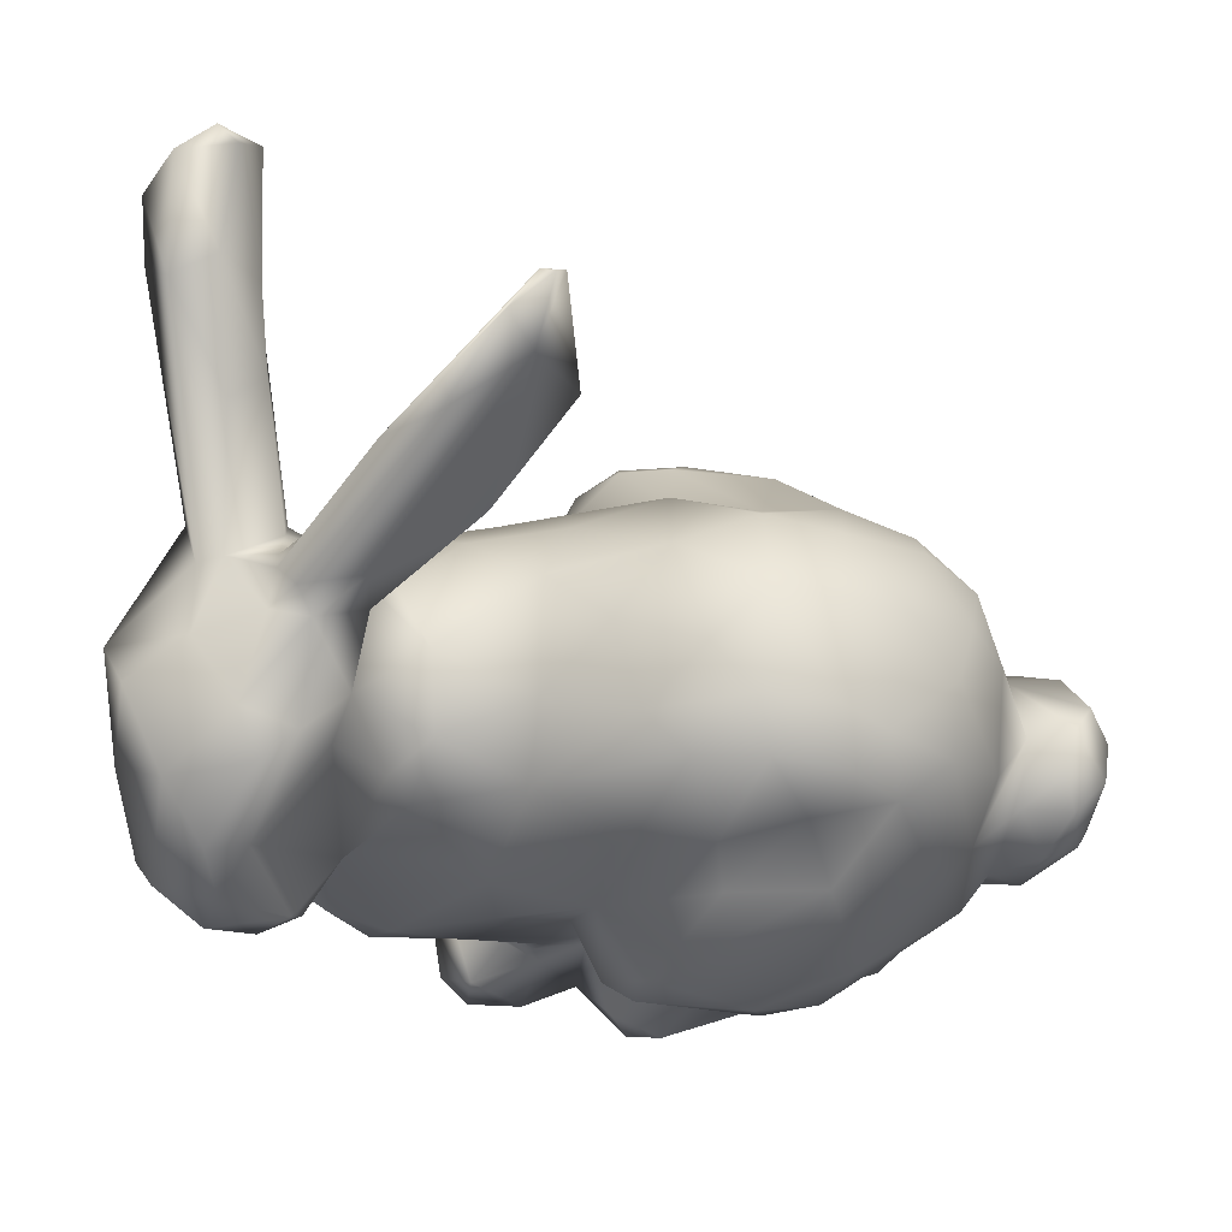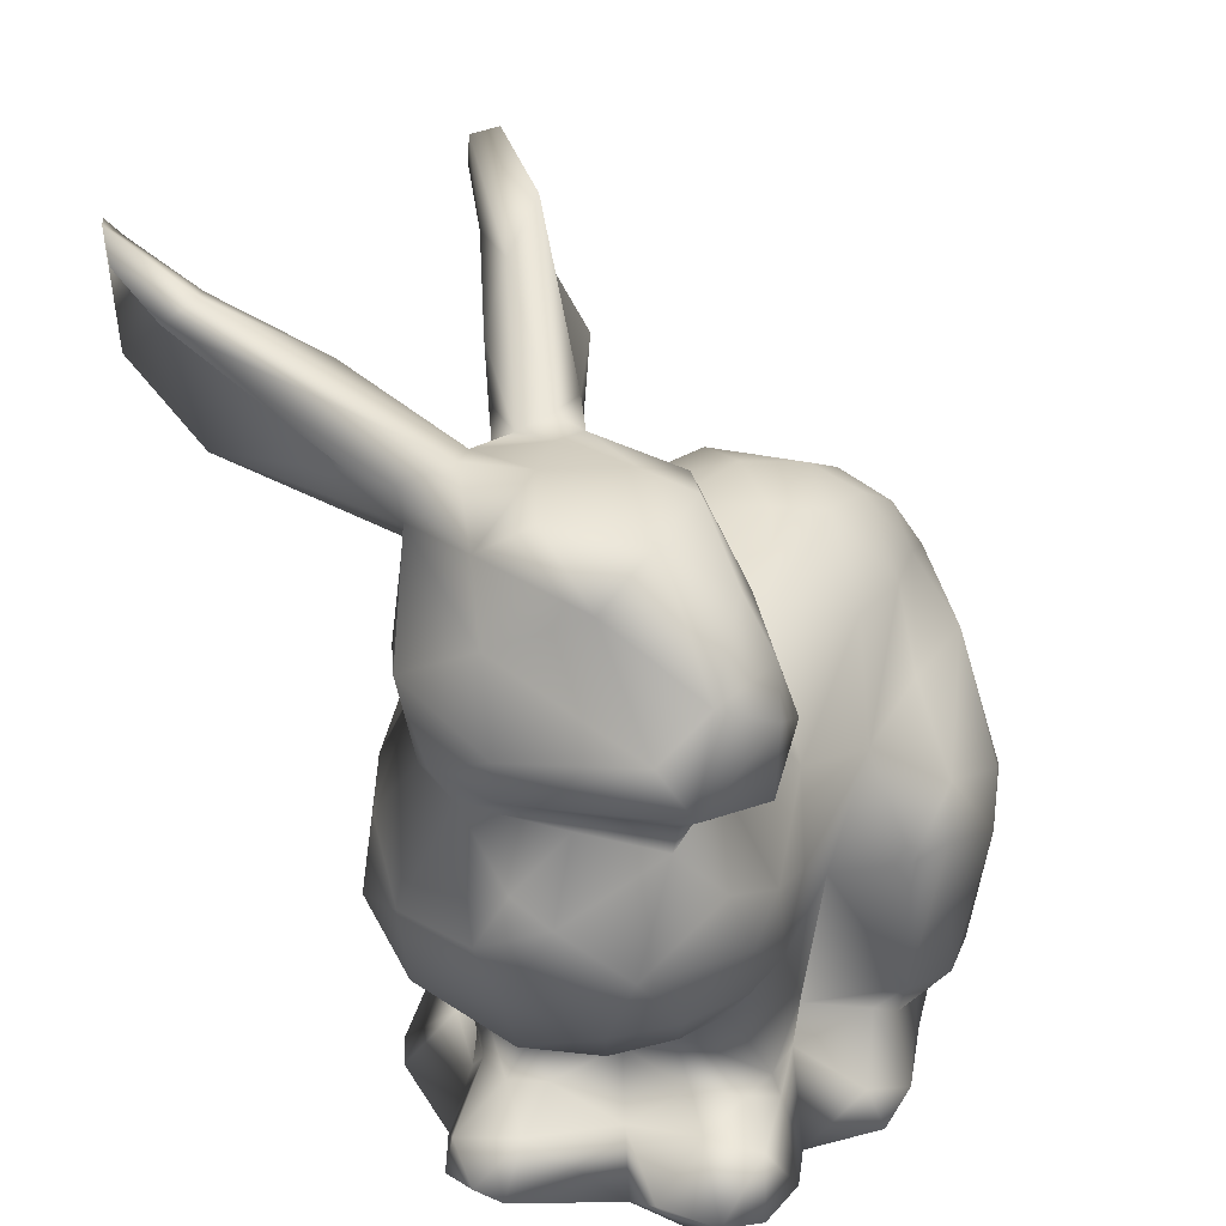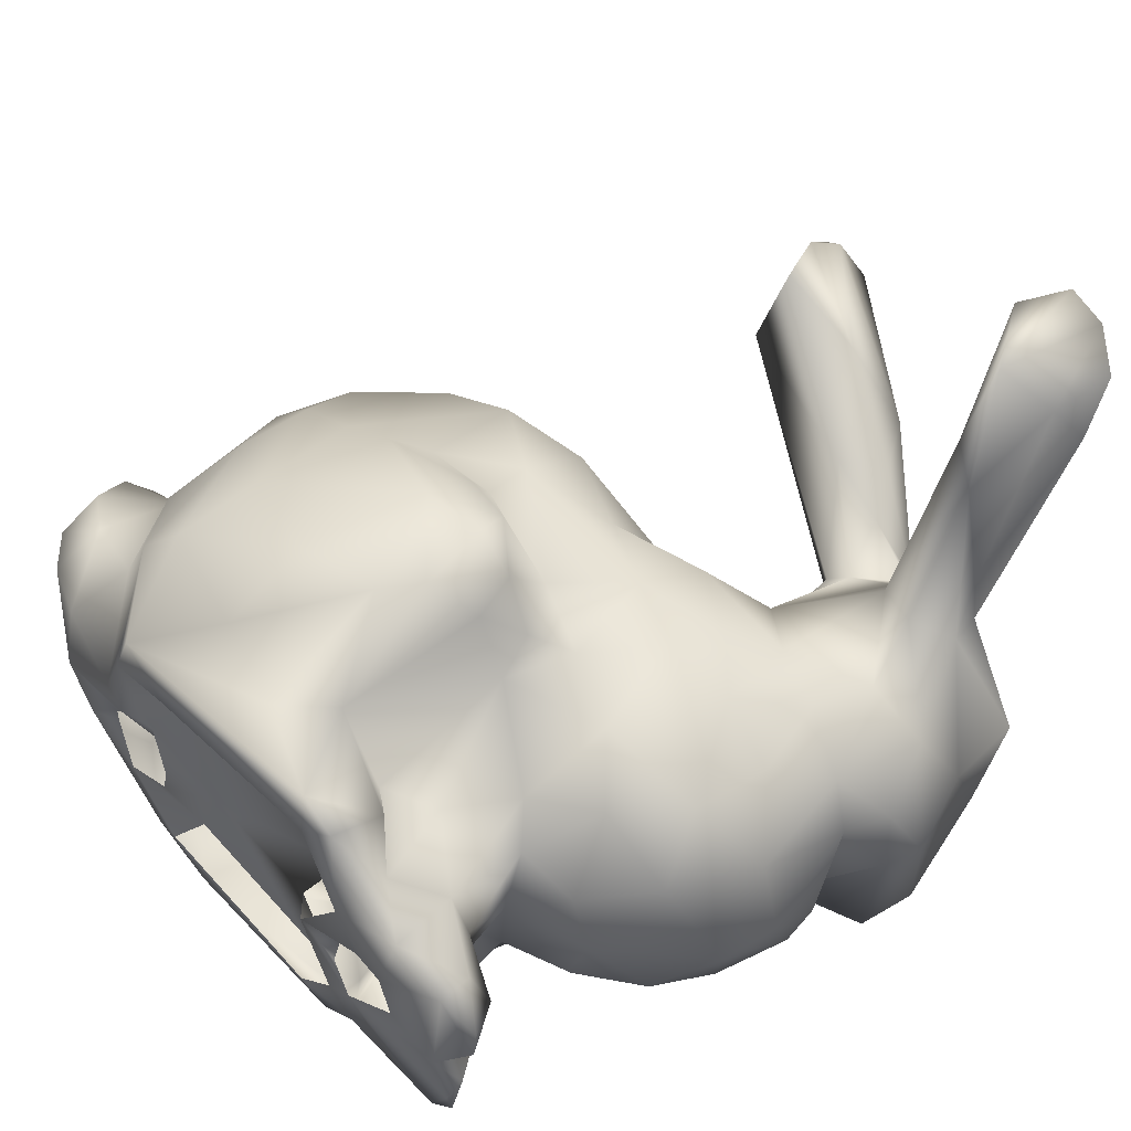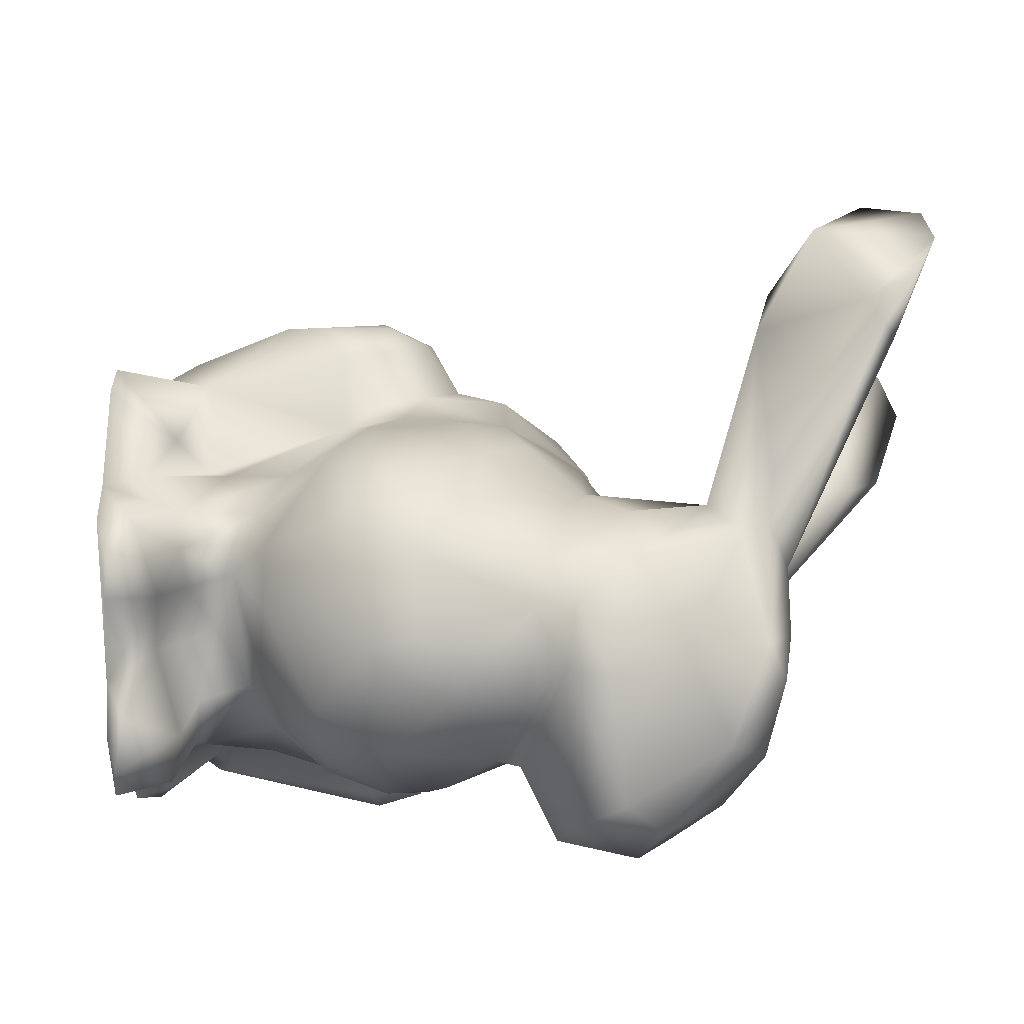
<metadata>
{"format":"obj","ext":"obj","renderer":"f3d","projection":"perspective","resolution":1024,"background":"white","views":[{"elev":-20.7,"azim":-168.6,"up":"+Z"},{"elev":23.2,"azim":115.6,"up":"+Y"},{"elev":53.9,"azim":45.9,"up":"+Z"},{"elev":6.5,"azim":86.4,"up":"+Z"}]}
</metadata>
<code>
g Bunny
v 3.672 1.28 -0.7816
v 3.879 0.5843 -0.9693
v 3.773 0.2299 -0.925
v 3.67 0.3211 -0.3579
v 3.456 -0.02325 -0.457
v 3.629 -0.5564 -0.9502
v 3.63 -1.031 -0.6564
v 3.463 -1.511 -0.7962
v 3.57 -0.7834 -1.261
v 2.41 -1.28 -2.28
v 2.628 -0.7455 -2.181
v 2.349 0.01099 -1.953
v 2.11 -0.9061 -2.341
v 2.11 -1.82 -2.134
v 1.697 -1.7 -2.231
v 1.611 0.378 -1.653
v 1.263 -1.172 -2.201
v 1.119 -2.354 -2.143
v 1.364 -2.955 -2.023
v 1.344 -3.15 -2.088
v 1.648 -3.021 -1.926
v 1.147 -0.4 -2.103
v 0.7 -1.504 -2.164
v 0.8751 -2.982 -1.988
v 0.5627 -2.78 -1.913
v 0.5898 0.4429 -1.569
v 0.4751 0.7518 -0.9438
v -0.3906 0.9685 -1.175
v -0.9597 1.074 -0.6719
v -0.1653 0.9336 -0.3726
v -1.456 0.9442 -0.1408
v -1.315 1.013 -1.11
v -0.7623 0.8697 -1.536
v -0.8805 0.309 -2.082
v -0.7926 -0.4371 -2.289
v -1.682 -0.3389 -2.338
v -1.597 0.2781 -1.926
v -1.015 -1.191 -2.927
v -0.8348 -1.664 -2.984
v -0.7058 -2.945 -2.733
v -1.244 -2.929 -2.663
v -0.8589 -3.261 -2.4
v -0.1714 -3.113 -2.468
v 0.1537 -2.927 -2.381
v -0.02758 -2.793 -2.589
v 0.1167 -1.334 -2.935
v -0.07799 -0.9166 -2.865
v 0.2781 -0.5973 -2.312
v -0.1924 0.2891 -2.02
v 2.865 3.17 1.825
v 2.287 3.332 2.817
v 2.487 3.078 2.032
v 2.276 2.678 1.957
v 2.254 2.493 1.216
v 2.208 2.993 2.968
v 2.412 3.492 2.914
v 2.492 2.513 2.768
v 2.732 3.545 2.7
v 3.039 3.351 2.437
v 2.835 2.928 2.165
v 3.114 3.015 1.995
v 2.764 1.975 1.889
v 2.615 2.272 -0.156
v 2.847 2.262 -0.1916
v 2.49 2.731 0.9594
v 2.26 1.873 0.1422
v 2.313 1.663 0.3004
v 2.681 1.557 0.3488
v 2.931 2.093 0.6456
v 3.017 2.068 0.205
v 3.029 1.821 0.1436
v 3.67 1.966 -0.7259
v 3.426 2.162 -1.093
v 2.845 2.299 -0.7921
v 3.107 2.039 -1.832
v 2.862 1.696 -2.324
v 3.11 0.9176 -2.732
v 2.884 1.246 -2.609
v 2.905 0.2218 -2.613
v 2.475 0.6609 -2.605
v 2.544 1.568 -2.268
v 2.535 0.2044 -2.476
v 2.604 0.00344 -2.024
v 2.129 0.4915 -2.102
v 1.635 0.9671 -1.587
v 1.897 1.626 -1.523
v 1.766 1.582 -1.1
v 1.583 1.772 -0.4924
v 1.425 2.34 -0.4343
v -0.04927 3.245 0.8586
v 0.0235 3.842 0.9248
v 0.4745 2.474 -0.04819
v -0.2809 2.717 0.7335
v 1.674 1.661 -0.1499
v 1.678 1.35 -0.1717
v 1.306 0.9566 -0.5376
v 1.333 0.7179 -1.2
v 2.005 -3.236 -2.236
v 2.131 -3.144 -1.783
v 2.417 -3.71 -2.063
v 1.639 -3.703 -2.372
v 2.166 -3.73 -2.319
v 1.127 -3.736 -2.199
v 0.7209 -3.315 -2.563
v 0.6474 -3.681 -2.699
v 0.2871 -3.477 -2.773
v -1.592 -3.22 -2.264
v -1.735 -1.532 -2.712
v -2.478 -1.059 -2.185
v -2.761 -1.133 -1.833
v -2.519 -2.582 -1.99
v -2.774 -2.685 -1.634
v -3.126 -2.033 -1.252
v -3.029 -3.067 -1.641
v -3.266 -2.419 -1.591
v -3.563 -2.591 -1.457
v -3.567 -2.068 -1.3
v -3.845 -2.223 -1.001
v -3.638 -2.85 -1.234
v -3.097 -3.276 -1.35
v -3.879 -2.425 -0.5973
v -3.759 -2.104 -0.3604
v -3.603 -2.937 -0.2344
v -3.277 -3.244 -0.1892
v -2.706 -3.497 -0.03119
v -3.546 -3.119 -0.9483
v -3.496 -2.557 0.07016
v -3.634 -1.879 -0.6076
v -3.541 -1.863 -1.008
v -3.011 -0.9146 -1.301
v -2.718 -0.165 -1.389
v -2.293 0.06715 -1.764
v -1.386 0.8092 -1.567
v -1.927 0.5516 -1.618
v -2.274 0.4722 -1.301
v -2.795 -0.09311 -0.7312
v -2.903 -0.3271 -0.2079
v -2.912 -0.8894 0.2988
v -3.097 -0.8261 -0.3858
v -2.533 -1.575 0.8075
v -2.746 -2.267 0.483
v -2.179 -2.936 0.9376
v -1.441 -3.71 1.013
v -1.838 -3.765 0.02081
v -1.839 -2.787 1.281
v -1.728 -2.001 1.396
v -1.794 -0.9141 1.17
v -2.418 -0.8834 0.8361
v -2.56 -0.2561 0.4371
v -2.481 0.3202 -0.2964
v -1.915 0.7743 -1.137
v -1.311 0.5533 0.5728
v -1.931 0.3776 0.4267
v -0.6209 0.8127 0.2734
v -0.4488 -0.04559 1.035
v 0.34 0.2493 0.7048
v 1.059 -0.1319 0.9247
v 0.6314 -0.8493 1.172
v 0.8954 -1.306 1.141
v 1.257 -1.084 1.032
v 0.9474 -1.645 0.8946
v 1.325 -2.725 0.496
v 0.8037 -2.924 0.4703
v 0.7089 -1.657 1.567
v 0.6182 -1.238 1.609
v 0.4364 -2.934 1.27
v 1.206 -3.202 0.823
v 1.283 -3.798 1.289
v 1.514 -3.473 0.5194
v 0.9537 -3.769 1.468
v -1.217 -0.9235 1.508
v -0.4132 -0.5116 1.143
v -1.154 -0.5121 1.041
v 0.1453 -0.8618 1.658
v -0.3195 -0.778 1.615
v -0.3722 -1.236 1.832
v 0.215 -1.178 1.818
v -0.7549 -3.117 1.422
v -0.7967 -2.28 1.65
v 0.02808 -3.346 1.309
v 0.04693 -2.195 1.809
v 0.3118 -1.869 1.83
v 1.991 2.128 -1.556
v 2.357 2.124 -1.798
v 2.447 2.275 -1.375
v 2.242 2.283 -0.6291
v 1.892 2.254 -0.7047
v 1.984 2.382 -0.483
v 2.184 2.276 -0.2908
v 1.136 3.185 0.3047
v 0.5799 3.528 0.3182
v 0.5156 3.158 0.8528
v 1.118 2.352 0.4549
v -0.2852 3.594 1.328
v -0.179 3.691 1.302
v -0.3278 3.44 1.403
v -0.2674 3.103 1.268
v 2.495 2.111 2.189
v 2 -3.814 0.4842
v 2.492 -3.486 0.1768
v 1.881 -3.116 0.2218
v 2.086 -3.121 -0.08474
v 2.784 -3.695 -0.1518
v 2.787 -3.738 -0.4256
v 2.525 -3.299 -0.4539
v 2.046 -3.072 -0.4379
v 1.928 -3.361 -1.031
v 1.668 -2.835 -0.8869
v 1.791 -2.986 -1.526
v 1.809 -2.53 -1.385
v 1.722 -2.296 -1.787
v 2.48 -3.622 -1.555
v 2.3 -3.778 -1.249
v 2.425 -3.769 -1.761
v 2.514 -3.816 0.2343
v 1.444 -3.822 -0.3956
v 1.728 -3.825 -0.4758
v 1.861 -3.842 -0.8665
v 1.515 -3.73 -0.4781
v 1.255 -3.824 -1.421
v 0.9017 -3.772 -1.803
v 0.6501 -3.793 -0.8918
v 0.9932 -3.742 -1.226
v 0.7092 -3.598 -1.694
v 0.489 -3.621 -0.8594
v 0.4761 -3.775 -2.248
v 0.326 -3.549 -1.998
v -1.031 -3.556 0.33
v -0.6553 -3.599 -0.7265
v -0.9267 -3.785 0.7563
v -1.211 -3.775 0.07647
v -1.086 -3.808 -0.5324
v -1.312 -3.706 -0.3005
v -1.658 -3.788 -0.1889
v -1.606 -3.696 -0.2573
v -1.885 -3.711 -0.5134
v -2.252 -3.755 -0.8749
v -1.953 -3.678 -0.7731
v -1.715 -3.775 -1.176
v -1.266 -3.763 -1.887
v -1.674 -3.659 -2.224
v -1.005 -3.716 -2.375
v -2.203 -3.28 -1.882
v -2.287 -3.55 -1.436
v -2.62 -3.681 -0.5649
v 3.772 0.7366 -2.113
v 3.63 1.669 -1.62
v 3.366 -0.09162 -1.311
v 2.946 -0.3306 -1.878
v 2.951 -0.1102 -1.931
v 3.588 0.3046 -2.344
v 3.49 1.106 -2.413
v 2.704 0.2982 0.3237
v 2.942 -0.5356 0.5223
v 3.408 -1.01 0.07623
v 3.041 -1.808 0.1922
v 2.51 -2.343 0.01336
v 3.22 0.0949 -0.02996
v 3.482 0.8761 0.0002077
v 2.924 0.8324 0.3271
v 2.166 0.513 0.3948
v 1.609 0.9827 -0.007966
v 1.86 1.742 -0.01865
v 2.216 2.145 -0.1241
v 1.677 2.265 0.1855
v 1.448 2.663 0.3348
v 1.744 -2.165 0.5319
v 1.967 -2.412 0.2136
v 2.021 -2.658 -0.32
v 2.716 -2.37 -0.5141
v 3.012 -1.909 -1.394
v 3.212 -1.273 -1.729
v 2.725 -1.813 -1.873
v 2.502 -2.399 -1.153
v 2.343 -2.205 -1.666
v 1.936 -1.411 0.9936
v 2.348 -0.3821 0.8001
v 1.917 0.01815 0.8095
v 1.152 0.5704 0.5044
v 0.468 0.6473 0.1496
v 1.706 -0.4704 1.007
v -3.212 -1.823 -0.6956
v -3.06 -2.02 -0.1215
v -2.5 -2.957 0.2878
v -3.064 -2.843 0.2425
v 0.4091 -1.419 -2.745
v -1.543 -3.783 0.6507
v -1.103 -3.532 -1.738
v -1.245 -3.766 -0.9808
v 2.857 -1.289 0.6836
v 2.38 -1.852 0.6927
v 0.9199 -3.816 0.9513
v 1.224 -3.815 0.01989
v 1.063 -3.582 0.2913
v 0.5525 -3.587 0.7864
v 1.121 -3.691 -0.6136
f 280 262 96
f 226 242 105
f 220 222 221
f 225 229 227
f 215 218 213
f 228 229 294
f 229 225 294
f 293 292 294
f 221 103 220
f 213 218 220
f 219 216 296
f 216 222 296
f 220 223 222
f 225 227 224
f 221 226 103
f 288 289 239
f 295 294 292
f 279 261 262
f 217 218 215
f 293 199 168
f 125 144 284
f 243 107 241
f 24 20 103
f 105 103 226
f 75 76 184
f 187 87 88
f 68 260 259
f 262 66 263
f 27 280 96
f 27 97 26
f 95 262 263
f 88 94 93
f 187 88 89
f 188 191 190
f 185 183 187
f 64 50 61
f 59 58 60
f 61 60 69
f 47 35 48
f 17 22 13
f 109 110 131
f 35 34 48
f 234 233 231
f 144 287 142
f 274 210 275
f 291 276 267
f 143 170 180
f 146 171 147
f 205 202 200
f 205 204 213
f 7 8 9
f 260 258 259
f 247 252 75
f 259 71 68
f 79 80 77
f 3 246 2
f 130 110 282
f 137 138 149
f 189 264 63
f 189 63 186
f 67 66 262
f 67 262 261
f 152 147 173
f 280 279 262
f 238 236 237
f 239 237 241
f 136 150 135
f 131 135 132
f 288 239 240
f 269 210 274
f 269 257 268
f 166 167 163
f 161 267 276
f 191 188 89
f 193 93 94
f 14 275 211
f 19 210 21
f 74 63 64
f 74 64 72
f 16 97 85
f 81 184 76
f 193 266 192
f 197 196 93
f 68 71 62
f 67 198 54
f 66 67 54
f 63 50 64
f 250 251 3
f 272 9 8
f 140 146 148
f 282 138 139
f 243 241 244
f 113 129 282
f 119 114 120
f 127 123 285
f 283 127 285
f 283 141 138
f 118 121 122
f 129 128 282
f 39 46 40
f 111 107 243
f 286 48 23
f 45 23 25
f 225 224 222
f 296 222 223
f 117 129 113
f 112 110 111
f 131 110 130
f 136 137 150
f 31 151 150
f 153 149 147
f 12 13 22
f 26 22 49
f 10 15 13
f 272 249 9
f 76 75 252
f 77 251 79
f 11 10 13
f 11 13 12
f 166 163 161
f 155 156 154
f 255 258 254
f 290 277 281
f 102 220 101
f 98 101 20
f 44 45 25
f 105 104 103
f 44 104 106
f 42 106 242
f 152 155 154
f 30 280 27
f 109 131 132
f 39 38 47
f 178 143 180
f 164 166 161
f 168 199 169
f 170 167 166
f 163 169 162
f 163 162 161
f 240 239 241
f 240 242 226
f 123 127 121
f 244 120 114
f 1 71 259
f 2 4 3
f 143 178 145
f 143 145 142
f 56 57 58
f 65 50 63
f 18 25 23
f 15 17 13
f 34 35 37
f 33 133 32
f 152 154 31
f 153 31 150
f 176 146 179
f 176 182 177
f 221 222 224
f 96 262 95
f 96 95 87
f 5 7 6
f 3 248 250
f 290 256 255
f 290 255 254
f 235 233 234
f 236 234 245
f 83 84 82
f 250 79 251
f 16 85 84
f 12 84 83
f 112 244 114
f 112 115 113
f 75 184 185
f 73 74 72
f 98 20 21
f 214 213 220
f 209 208 207
f 212 213 214
f 175 174 172
f 171 173 147
f 160 276 281
f 158 157 155
f 114 116 115
f 114 115 112
f 28 30 27
f 28 27 26
f 218 217 219
f 111 110 109
f 108 109 36
f 169 199 201
f 169 201 162
f 202 206 269
f 202 269 268
f 99 98 21
f 99 209 207
f 208 209 210
f 208 210 269
f 274 275 271
f 256 8 255
f 92 88 93
f 92 93 90
f 66 65 63
f 66 63 264
f 263 66 264
f 263 265 193
f 18 211 19
f 18 19 24
f 118 128 129
f 118 129 117
f 127 283 122
f 127 122 121
f 64 61 70
f 64 70 72
f 270 8 256
f 270 257 269
f 158 165 159
f 160 161 276
f 290 281 276
f 290 276 291
f 284 144 142
f 284 141 283
f 143 142 287
f 143 287 230
f 232 231 233
f 53 52 54
f 53 54 198
f 169 163 167
f 169 167 168
f 292 293 168
f 170 168 167
f 170 143 230
f 170 292 168
f 231 229 228
f 287 228 230
f 191 89 90
f 91 195 190
f 103 20 101
f 103 101 220
f 102 101 98
f 100 98 99
f 181 176 179
f 181 178 180
f 245 144 125
f 245 124 126
f 155 152 173
f 155 172 158
f 32 151 31
f 29 31 154
f 280 30 154
f 280 154 156
f 281 278 157
f 281 157 160
f 260 67 261
f 277 278 281
f 108 38 39
f 108 39 41
f 46 39 47
f 286 47 48
f 16 22 26
f 16 26 97
f 33 26 49
f 33 34 133
f 36 109 132
f 36 132 37
f 151 32 133
f 135 134 132
f 78 81 76
f 78 76 252
f 293 222 216
f 293 217 199
f 200 201 199
f 215 199 217
f 208 269 206
f 208 206 207
f 237 120 244
f 237 244 241
f 289 288 229
f 232 229 231
f 246 3 251
f 252 251 77
f 246 251 252
f 246 252 247
f 1 246 247
f 72 247 73
f 72 71 1
f 72 1 247
f 166 181 180
f 166 180 170
f 241 107 242
f 241 242 240
f 40 45 43
f 107 42 242
f 126 123 121
f 126 121 119
f 41 42 107
f 41 107 111
f 157 278 279
f 156 279 280
f 3 4 5
f 3 5 248
f 48 49 22
f 48 22 17
f 16 84 12
f 16 12 22
f 250 248 249
f 83 249 12
f 9 249 248
f 6 248 5
f 24 103 104
f 24 104 44
f 195 91 194
f 192 196 197
f 92 90 89
f 92 89 88
f 148 149 138
f 148 138 140
f 142 145 140
f 142 141 284
f 150 137 149
f 150 149 153
f 256 290 291
f 256 257 270
f 158 172 174
f 158 174 165
f 176 174 175
f 176 171 146
f 68 62 67
f 68 67 260
f 292 170 230
f 292 230 295
f 228 294 295
f 228 295 230
f 108 41 111
f 108 111 109
f 40 42 41
f 40 41 39
f 213 212 207
f 213 207 205
f 206 202 205
f 206 205 207
f 188 186 187
f 188 187 89
f 86 84 85
f 183 87 187
f 80 82 84
f 81 84 86
f 60 58 57
f 62 198 67
f 57 55 198
f 57 198 62
f 18 23 15
f 18 15 211
f 289 229 232
f 182 166 164
f 182 165 177
f 74 73 185
f 74 186 63
f 255 8 7
f 255 7 5
f 10 11 272
f 273 272 271
f 273 14 10
f 273 10 272
f 266 189 190
f 266 190 192
f 36 47 38
f 36 38 108
f 96 87 97
f 96 97 27
f 118 117 116
f 118 119 121
f 227 229 288
f 270 269 274
f 270 274 271
f 8 270 271
f 8 271 272
f 291 268 257
f 291 257 256
f 58 59 50
f 52 50 65
f 203 205 200
f 215 200 199
f 85 97 87
f 85 87 86
f 88 87 95
f 88 95 94
f 43 106 42
f 43 42 40
f 267 161 162
f 267 162 201
f 112 111 243
f 112 243 244
f 287 234 231
f 287 231 228
f 144 245 234
f 144 234 287
f 235 234 236
f 253 261 277
f 253 254 258
f 5 4 258
f 5 258 255
f 259 258 4
f 259 4 2
f 158 159 160
f 158 160 157
f 245 120 237
f 245 237 236
f 238 237 239
f 203 200 215
f 204 215 213
f 283 138 282
f 283 282 128
f 113 282 110
f 113 110 112
f 139 136 130
f 139 130 282
f 75 185 73
f 75 73 247
f 210 19 211
f 210 211 275
f 161 160 159
f 161 159 164
f 164 159 165
f 164 165 182
f 80 84 81
f 80 81 78
f 183 185 184
f 183 184 81
f 157 279 156
f 157 156 155
f 126 119 120
f 126 120 245
f 34 33 49
f 34 49 48
f 79 83 82
f 79 82 80
f 141 142 140
f 141 140 138
f 146 140 145
f 146 145 179
f 286 23 45
f 46 45 40
f 191 90 91
f 191 91 190
f 90 93 196
f 90 194 91
f 194 90 196
f 194 196 195
f 197 93 193
f 197 193 192
f 263 193 94
f 263 94 95
f 29 154 30
f 29 30 28
f 179 145 178
f 179 178 181
f 182 176 181
f 182 181 166
f 23 48 17
f 23 17 15
f 173 175 172
f 173 172 155
f 171 176 175
f 171 175 173
f 201 200 202
f 201 202 268
f 267 201 268
f 267 268 291
f 261 279 278
f 261 278 277
f 254 253 277
f 254 277 290
f 1 259 2
f 1 2 246
f 148 146 147
f 148 147 149
f 62 69 60
f 62 60 57
f 253 258 260
f 253 260 261
f 106 104 105
f 106 105 242
f 174 176 177
f 174 177 165
f 151 134 135
f 151 135 150
f 133 34 37
f 133 134 151
f 134 133 37
f 134 37 132
f 36 37 35
f 36 35 47
f 212 100 99
f 212 99 207
f 29 28 32
f 29 32 31
f 33 32 28
f 33 28 26
f 61 50 59
f 61 59 60
f 139 138 137
f 139 137 136
f 131 130 136
f 131 136 135
f 152 31 153
f 152 153 147
f 188 190 189
f 188 189 186
f 265 189 266
f 265 266 193
f 264 189 265
f 264 265 263
f 124 245 125
f 124 125 285
f 214 220 102
f 100 102 98
f 100 212 214
f 100 214 102
f 58 50 52
f 58 52 51
f 55 57 56
f 53 51 52
f 216 219 217
f 216 217 293
f 77 80 78
f 77 78 252
f 9 248 6
f 9 6 7
f 273 271 275
f 273 275 14
f 15 10 14
f 15 14 211
f 185 187 186
f 185 186 74
f 54 52 65
f 54 65 66
f 284 283 285
f 284 285 125
f 115 116 117
f 115 117 113
f 119 118 116
f 119 116 114
f 203 215 204
f 203 204 205
f 46 47 286
f 46 286 45
f 11 12 249
f 11 249 272
f 250 249 83
f 250 83 79
f 183 81 86
f 183 86 87
f 124 285 123
f 124 123 126
f 56 58 51
f 56 51 55
f 55 51 53
f 55 53 198
f 69 62 71
f 70 71 72
f 70 61 69
f 70 69 71
f 43 45 44
f 43 44 106
f 195 196 192
f 195 192 190
f 25 18 24
f 25 24 44
f 209 99 21
f 209 21 210
f 19 21 20
f 19 20 24
f 122 283 128
f 122 128 118

</code>
